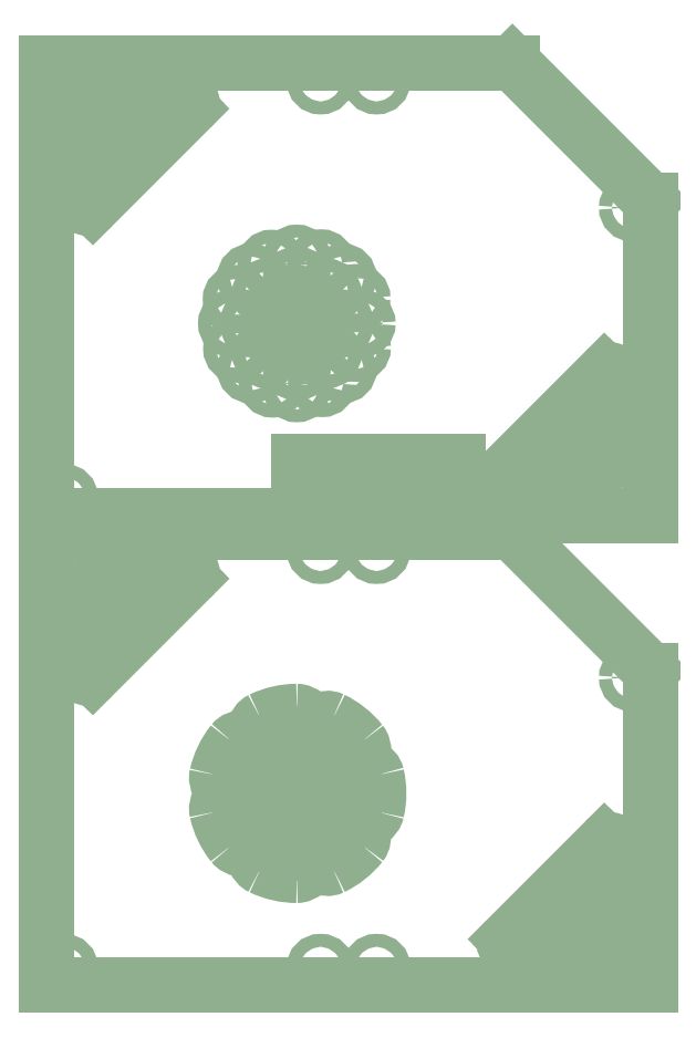
<metadata>
{"format":"dxf","ext":"dxf","renderer":"ezdxf+matplotlib","layout":"modelspace","background":"white","min_lineweight":24,"dpi":150}
</metadata>
<code>
0
SECTION
2
ENTITIES
0
LINE
8
0
10
8.601
20
190.8
30
0
11
24.16
21
206.4
31
0
0
ARC
8
0
10
9.706
20
189.7
30
0
40
1.563
50
135
51
315
0
LINE
8
0
10
26.37
20
204.2
30
0
11
10.81
21
188.6
31
0
0
ARC
8
0
10
25.26
20
205.3
30
0
40
1.563
50
315
51
135
0
LINE
8
0
10
9.485
20
182.9
30
0
11
32.11
21
205.5
31
0
0
ARC
8
0
10
10.59
20
181.8
30
0
40
1.562
50
135
51
315
0
LINE
8
0
10
34.32
20
203.3
30
0
11
11.69
21
180.7
31
0
0
ARC
8
0
10
33.22
20
204.4
30
0
40
1.562
50
315
51
135
0
LINE
8
0
10
16.2
20
207.3
30
0
11
7.718
21
198.8
31
0
0
ARC
8
0
10
8.822
20
197.7
30
0
40
1.563
50
135
51
315
0
LINE
8
0
10
9.927
20
196.6
30
0
11
18.41
21
205.1
31
0
0
ARC
8
0
10
17.31
20
206.2
30
0
40
1.563
50
315
51
135
0
LINE
8
0
10
109.9
20
117.5
30
0
11
132.5
21
140.1
31
0
0
ARC
8
0
10
131.4
20
141.2
30
0
40
1.562
50
315
51
135
0
LINE
8
0
10
130.3
20
142.3
30
0
11
107.7
21
119.7
31
0
0
ARC
8
0
10
108.8
20
118.6
30
0
40
1.562
50
135
51
315
0
LINE
8
0
10
125.8
20
115.7
30
0
11
134.3
21
124.2
31
0
0
ARC
8
0
10
133.2
20
125.3
30
0
40
1.562
50
315
51
135
0
LINE
8
0
10
132.1
20
126.4
30
0
11
123.6
21
117.9
31
0
0
ARC
8
0
10
124.7
20
116.8
30
0
40
1.562
50
135
51
315
0
LINE
8
0
10
117.8
20
116.6
30
0
11
133.4
21
132.2
31
0
0
ARC
8
0
10
132.3
20
133.3
30
0
40
1.563
50
315
51
135
0
LINE
8
0
10
131.2
20
134.4
30
0
11
115.6
21
118.8
31
0
0
ARC
8
0
10
116.7
20
117.7
30
0
40
1.563
50
135
51
315
0
ARC
8
0
10
66.42
20
51.92
30
0
40
1.5
50
315
51
135
0
LINE
8
0
10
65.36
20
52.99
30
0
11
61.83
21
49.45
31
0
0
ARC
8
0
10
62.89
20
48.39
30
0
40
1.5
50
135
51
315
0
LINE
8
0
10
63.95
20
47.33
30
0
11
67.49
21
50.86
31
0
0
ARC
8
0
10
59
20
55
30
0
40
1.5
50
360
51
180
0
LINE
8
0
10
57.5
20
55
30
0
11
57.5
21
50
31
0
0
ARC
8
0
10
59
20
50
30
0
40
1.5
50
180
51
360
0
LINE
8
0
10
60.5
20
50
30
0
11
60.5
21
55
31
0
0
ARC
8
0
10
51.58
20
51.92
30
0
40
1.5
50
45
51
225
0
LINE
8
0
10
50.51
20
50.86
30
0
11
54.05
21
47.33
31
0
0
ARC
8
0
10
55.11
20
48.39
30
0
40
1.5
50
225
51
45
0
LINE
8
0
10
56.17
20
49.45
30
0
11
52.64
21
52.99
31
0
0
ARC
8
0
10
48.5
20
44.5
30
0
40
1.5
50
90
51
270
0
LINE
8
0
10
48.5
20
43
30
0
11
53.5
21
43
31
0
0
ARC
8
0
10
53.5
20
44.5
30
0
40
1.5
50
270
51
90
0
LINE
8
0
10
53.5
20
46
30
0
11
48.5
21
46
31
0
0
ARC
8
0
10
51.58
20
37.08
30
0
40
1.5
50
135
51
315
0
LINE
8
0
10
52.64
20
36.01
30
0
11
56.17
21
39.55
31
0
0
ARC
8
0
10
55.11
20
40.61
30
0
40
1.5
50
315
51
135
0
LINE
8
0
10
54.05
20
41.67
30
0
11
50.51
21
38.14
31
0
0
ARC
8
0
10
59
20
34
30
0
40
1.5
50
180
51
360
0
LINE
8
0
10
60.5
20
34
30
0
11
60.5
21
39
31
0
0
ARC
8
0
10
59
20
39
30
0
40
1.5
50
360
51
180
0
LINE
8
0
10
57.5
20
39
30
0
11
57.5
21
34
31
0
0
ARC
8
0
10
66.42
20
37.08
30
0
40
1.5
50
225
51
45
0
LINE
8
0
10
67.49
20
38.14
30
0
11
63.95
21
41.67
31
0
0
ARC
8
0
10
62.89
20
40.61
30
0
40
1.5
50
45
51
225
0
LINE
8
0
10
61.83
20
39.55
30
0
11
65.36
21
36.01
31
0
0
ARC
8
0
10
69.5
20
44.5
30
0
40
1.5
50
270
51
90
0
LINE
8
0
10
69.5
20
46
30
0
11
64.5
21
46
31
0
0
ARC
8
0
10
64.5
20
44.5
30
0
40
1.5
50
90
51
270
0
LINE
8
0
10
64.5
20
43
30
0
11
69.5
21
43
31
0
0
ARC
8
0
10
75.09
20
40.83
30
0
40
2.5
50
167.1
51
347.1
0
ARC
8
0
10
59
20
44.5
30
0
40
19
50
347.1
51
12.86
0
ARC
8
0
10
75.09
20
48.17
30
0
40
2.5
50
12.86
51
192.9
0
ARC
8
0
10
59
20
44.5
30
0
40
14
50
347.1
51
12.86
0
ARC
8
0
10
66.16
20
29.63
30
0
40
2.5
50
115.7
51
295.7
0
ARC
8
0
10
59
20
44.5
30
0
40
19
50
295.7
51
321.4
0
ARC
8
0
10
71.9
20
34.21
30
0
40
2.5
50
321.4
51
141.4
0
ARC
8
0
10
59
20
44.5
30
0
40
14
50
295.7
51
321.4
0
ARC
8
0
10
51.84
20
29.63
30
0
40
2.5
50
64.29
51
244.3
0
ARC
8
0
10
59
20
44.5
30
0
40
19
50
244.3
51
270
0
ARC
8
0
10
59
20
28
30
0
40
2.5
50
270
51
90
0
ARC
8
0
10
59
20
44.5
30
0
40
14
50
244.3
51
270
0
ARC
8
0
10
42.91
20
40.83
30
0
40
2.5
50
12.86
51
192.9
0
ARC
8
0
10
59
20
44.5
30
0
40
19
50
192.9
51
218.6
0
ARC
8
0
10
46.1
20
34.21
30
0
40
2.5
50
218.6
51
38.57
0
ARC
8
0
10
59
20
44.5
30
0
40
14
50
192.9
51
218.6
0
ARC
8
0
10
46.1
20
54.79
30
0
40
2.5
50
321.4
51
141.4
0
ARC
8
0
10
59
20
44.5
30
0
40
19
50
141.4
51
167.1
0
ARC
8
0
10
42.91
20
48.17
30
0
40
2.5
50
167.1
51
347.1
0
ARC
8
0
10
59
20
44.5
30
0
40
14
50
141.4
51
167.1
0
ARC
8
0
10
59
20
61
30
0
40
2.5
50
270
51
90
0
ARC
8
0
10
59
20
44.5
30
0
40
19
50
90
51
115.7
0
ARC
8
0
10
51.84
20
59.37
30
0
40
2.5
50
115.7
51
295.7
0
ARC
8
0
10
59
20
44.5
30
0
40
14
50
90
51
115.7
0
ARC
8
0
10
71.9
20
54.79
30
0
40
2.5
50
218.6
51
38.57
0
ARC
8
0
10
59
20
44.5
30
0
40
19
50
38.57
51
64.29
0
ARC
8
0
10
66.16
20
59.37
30
0
40
2.5
50
64.29
51
244.3
0
ARC
8
0
10
59
20
44.5
30
0
40
14
50
38.57
51
64.29
0
LINE
8
0
10
24.16
20
97.4
30
0
11
8.601
21
81.84
31
0
0
ARC
8
0
10
9.706
20
80.74
30
0
40
1.563
50
135
51
315
0
LINE
8
0
10
10.81
20
79.63
30
0
11
26.37
21
95.19
31
0
0
ARC
8
0
10
25.26
20
96.29
30
0
40
1.563
50
315
51
135
0
LINE
8
0
10
109.9
20
8.485
30
0
11
132.5
21
31.11
31
0
0
ARC
8
0
10
131.4
20
32.22
30
0
40
1.562
50
315
51
135
0
LINE
8
0
10
130.3
20
33.32
30
0
11
107.7
21
10.69
31
0
0
ARC
8
0
10
108.8
20
9.59
30
0
40
1.562
50
135
51
315
0
LINE
8
0
10
125.8
20
6.718
30
0
11
134.3
21
15.2
31
0
0
ARC
8
0
10
133.2
20
16.31
30
0
40
1.562
50
315
51
135
0
LINE
8
0
10
132.1
20
17.41
30
0
11
123.6
21
8.927
31
0
0
ARC
8
0
10
124.7
20
7.822
30
0
40
1.562
50
135
51
315
0
LINE
8
0
10
117.8
20
7.601
30
0
11
133.4
21
23.16
31
0
0
ARC
8
0
10
132.3
20
24.26
30
0
40
1.563
50
315
51
135
0
LINE
8
0
10
131.2
20
25.37
30
0
11
115.6
21
9.811
31
0
0
ARC
8
0
10
116.7
20
8.706
30
0
40
1.563
50
135
51
315
0
LINE
8
0
10
32.11
20
96.51
30
0
11
9.485
21
73.89
31
0
0
ARC
8
0
10
10.59
20
72.78
30
0
40
1.562
50
135
51
315
0
LINE
8
0
10
11.69
20
71.68
30
0
11
34.32
21
94.31
31
0
0
ARC
8
0
10
33.22
20
95.41
30
0
40
1.562
50
315
51
135
0
LINE
8
0
10
16.2
20
98.28
30
0
11
7.718
21
89.8
31
0
0
ARC
8
0
10
8.822
20
88.69
30
0
40
1.563
50
135
51
315
0
LINE
8
0
10
9.927
20
87.59
30
0
11
18.41
21
96.07
31
0
0
ARC
8
0
10
17.31
20
97.18
30
0
40
1.563
50
315
51
135
0
CIRCLE
8
0
10
-5
20
4
30
-9e-16
40
1.5
210
-4.163e-17
220
-1.665e-16
230
-1
0
CIRCLE
8
0
10
-77.5
20
4
30
-3.9e-15
40
1.5
210
-4.163e-17
220
-1.665e-16
230
-1
0
CIRCLE
8
0
10
64.5
20
4
30
0
40
1.5
0
CIRCLE
8
0
10
-137
20
4
30
-6.4e-15
40
1.5
210
-4.163e-17
220
-1.665e-16
230
-1
0
CIRCLE
8
0
10
-137
20
71.34
30
-1.76e-14
40
1.5
210
-4.163e-17
220
-1.665e-16
230
-1
0
CIRCLE
8
0
10
-64.5
20
101
30
-1.95e-14
40
1.5
210
-4.163e-17
220
-1.665e-16
230
-1
0
CIRCLE
8
0
10
77.5
20
101
30
0
40
1.5
0
CIRCLE
8
0
10
-5
20
101
30
-1.7e-14
40
1.5
210
-4.163e-17
220
-1.665e-16
230
-1
0
LINE
8
0
10
109
20
105
30
0
11
1
21
105
31
0
0
LINE
8
0
10
141
20
73
30
0
11
109
21
105
31
0
0
LINE
8
0
10
141
20
-2.339e-13
30
0
11
141
21
73
31
0
0
LINE
8
0
10
1
20
-8.5e-15
30
0
11
141
21
-2.339e-13
31
0
0
LINE
8
0
10
1
20
105
30
0
11
1
21
-1.39e-14
31
0
0
CIRCLE
8
0
10
55.46
20
157
30
0
40
1.5
0
CIRCLE
8
0
10
59
20
153.5
30
0
40
1.5
0
CIRCLE
8
0
10
51.93
20
160.6
30
0
40
1.5
0
CIRCLE
8
0
10
59
20
158.5
30
0
40
1.5
0
CIRCLE
8
0
10
54
20
153.5
30
0
40
1.5
0
CIRCLE
8
0
10
59
20
148.5
30
0
40
1.5
0
CIRCLE
8
0
10
74
20
153.5
30
0
40
1.5
0
CIRCLE
8
0
10
53.14
20
167.3
30
0
40
1.5
0
CIRCLE
8
0
10
48.39
20
164.1
30
0
40
1.5
0
CIRCLE
8
0
10
59
20
168.5
30
0
40
1.5
0
CIRCLE
8
0
10
64.62
20
167.4
30
0
40
1.5
0
CIRCLE
8
0
10
66.07
20
160.6
30
0
40
1.5
0
CIRCLE
8
0
10
64
20
153.5
30
0
40
1.5
0
CIRCLE
8
0
10
72.81
20
159.4
30
0
40
1.5
0
CIRCLE
8
0
10
59
20
163.5
30
0
40
1.5
0
CIRCLE
8
0
10
69
20
153.5
30
0
40
1.5
0
CIRCLE
8
0
10
69.61
20
164.1
30
0
40
1.5
0
CIRCLE
8
0
10
62.54
20
150
30
0
40
1.5
0
CIRCLE
8
0
10
66.07
20
146.4
30
0
40
1.5
0
CIRCLE
8
0
10
59
20
138.5
30
0
40
1.5
0
CIRCLE
8
0
10
64.86
20
139.7
30
0
40
1.5
0
CIRCLE
8
0
10
51.93
20
146.4
30
0
40
1.5
0
CIRCLE
8
0
10
55.46
20
150
30
0
40
1.5
0
CIRCLE
8
0
10
59
20
143.5
30
0
40
1.5
0
CIRCLE
8
0
10
53.38
20
139.6
30
0
40
1.5
0
CIRCLE
8
0
10
69.61
20
142.9
30
0
40
1.5
0
CIRCLE
8
0
10
62.54
20
157
30
0
40
1.5
0
CIRCLE
8
0
10
49
20
153.5
30
0
40
1.5
0
CIRCLE
8
0
10
44
20
153.5
30
0
40
1.5
0
CIRCLE
8
0
10
45.19
20
147.6
30
0
40
1.5
0
CIRCLE
8
0
10
48.39
20
142.9
30
0
40
1.5
0
CIRCLE
8
0
10
72.91
20
147.9
30
0
40
1.5
0
CIRCLE
8
0
10
45.09
20
159.1
30
0
40
1.5
0
LINE
8
0
10
59.5
20
116.5
30
0
11
96.5
21
116.5
31
0
0
LINE
8
0
10
96.5
20
116.5
30
0
11
96.5
21
121.5
31
0
0
LINE
8
0
10
96.5
20
121.5
30
0
11
59.5
21
121.5
31
0
0
LINE
8
0
10
59.5
20
121.5
30
0
11
59.5
21
116.5
31
0
0
CIRCLE
8
0
10
-77.5
20
209.9
30
-3.82e-14
40
1.5
210
-4.163e-17
220
-1.665e-16
230
-1
0
CIRCLE
8
0
10
-64.5
20
209.9
30
-3.76e-14
40
1.5
210
-4.163e-17
220
-1.665e-16
230
-1
0
CIRCLE
8
0
10
-64.5
20
113.1
30
-2.15e-14
40
1.5
210
-4.163e-17
220
-1.665e-16
230
-1
0
CIRCLE
8
0
10
-77.5
20
113.1
30
-2.21e-14
40
1.5
210
-4.163e-17
220
-1.665e-16
230
-1
0
CIRCLE
8
0
10
-5
20
113
30
-1.9e-14
40
1.5
210
-4.163e-17
220
-1.665e-16
230
-1
0
CIRCLE
8
0
10
-137
20
113
30
-2.45e-14
40
1.5
210
-4.163e-17
220
-1.665e-16
230
-1
0
CIRCLE
8
0
10
-137
20
180.3
30
-3.57e-14
40
1.5
210
-4.163e-17
220
-1.665e-16
230
-1
0
CIRCLE
8
0
10
-5
20
210
30
-3.52e-14
40
1.5
210
-4.163e-17
220
-1.665e-16
230
-1
0
LINE
8
0
10
109
20
214
30
0
11
1
21
214
31
0
0
LINE
8
0
10
141
20
182
30
0
11
109
21
214
31
0
0
LINE
8
0
10
141
20
109
30
0
11
141
21
182
31
0
0
LINE
8
0
10
1
20
109
30
0
11
141
21
109
31
0
0
LINE
8
0
10
1
20
214
30
0
11
1
21
109
31
0
0
LINE
8
0
10
108.8
20
9.59
30
0
11
131.4
21
32.22
31
0
0
LINE
8
0
10
116.7
20
8.706
30
0
11
132.3
21
24.26
31
0
0
LINE
8
0
10
124.7
20
7.822
30
0
11
133.2
21
16.31
31
0
0
LINE
8
0
10
10.59
20
72.78
30
0
11
33.22
21
95.41
31
0
0
LINE
8
0
10
25.26
20
96.29
30
0
11
9.706
21
80.74
31
0
0
LINE
8
0
10
8.822
20
88.69
30
0
11
17.31
21
97.18
31
0
0
LINE
8
0
10
124.7
20
116.8
30
0
11
133.2
21
125.3
31
0
0
LINE
8
0
10
132.3
20
133.3
30
0
11
116.7
21
117.7
31
0
0
LINE
8
0
10
108.8
20
118.6
30
0
11
131.4
21
141.2
31
0
0
LINE
8
0
10
10.59
20
181.8
30
0
11
33.22
21
204.4
31
0
0
LINE
8
0
10
25.26
20
205.3
30
0
11
9.706
21
189.7
31
0
0
LINE
8
0
10
8.822
20
197.7
30
0
11
17.31
21
206.2
31
0
0
LINE
8
0
10
55.11
20
48.39
30
0
11
51.58
21
51.92
31
0
0
LINE
8
0
10
59
20
50
30
0
11
59
21
55
31
0
0
LINE
8
0
10
62.89
20
48.39
30
0
11
66.42
21
51.92
31
0
0
LINE
8
0
10
64.5
20
44.5
30
0
11
69.5
21
44.5
31
0
0
LINE
8
0
10
62.89
20
40.61
30
0
11
66.42
21
37.08
31
0
0
LINE
8
0
10
59
20
39
30
0
11
59
21
34
31
0
0
LINE
8
0
10
55.11
20
40.61
30
0
11
51.58
21
37.08
31
0
0
LINE
8
0
10
53.5
20
44.5
30
0
11
48.5
21
44.5
31
0
0
ENDSEC
0
EOF

</code>
